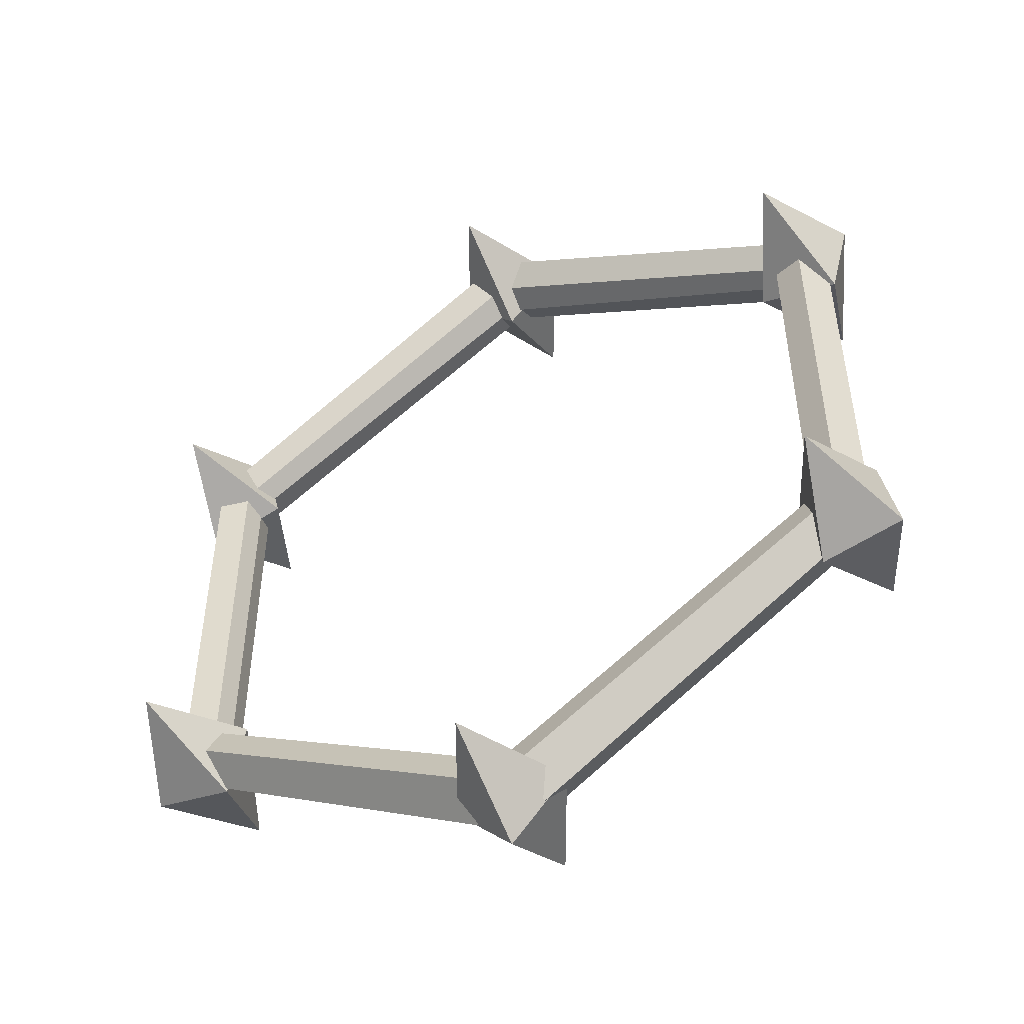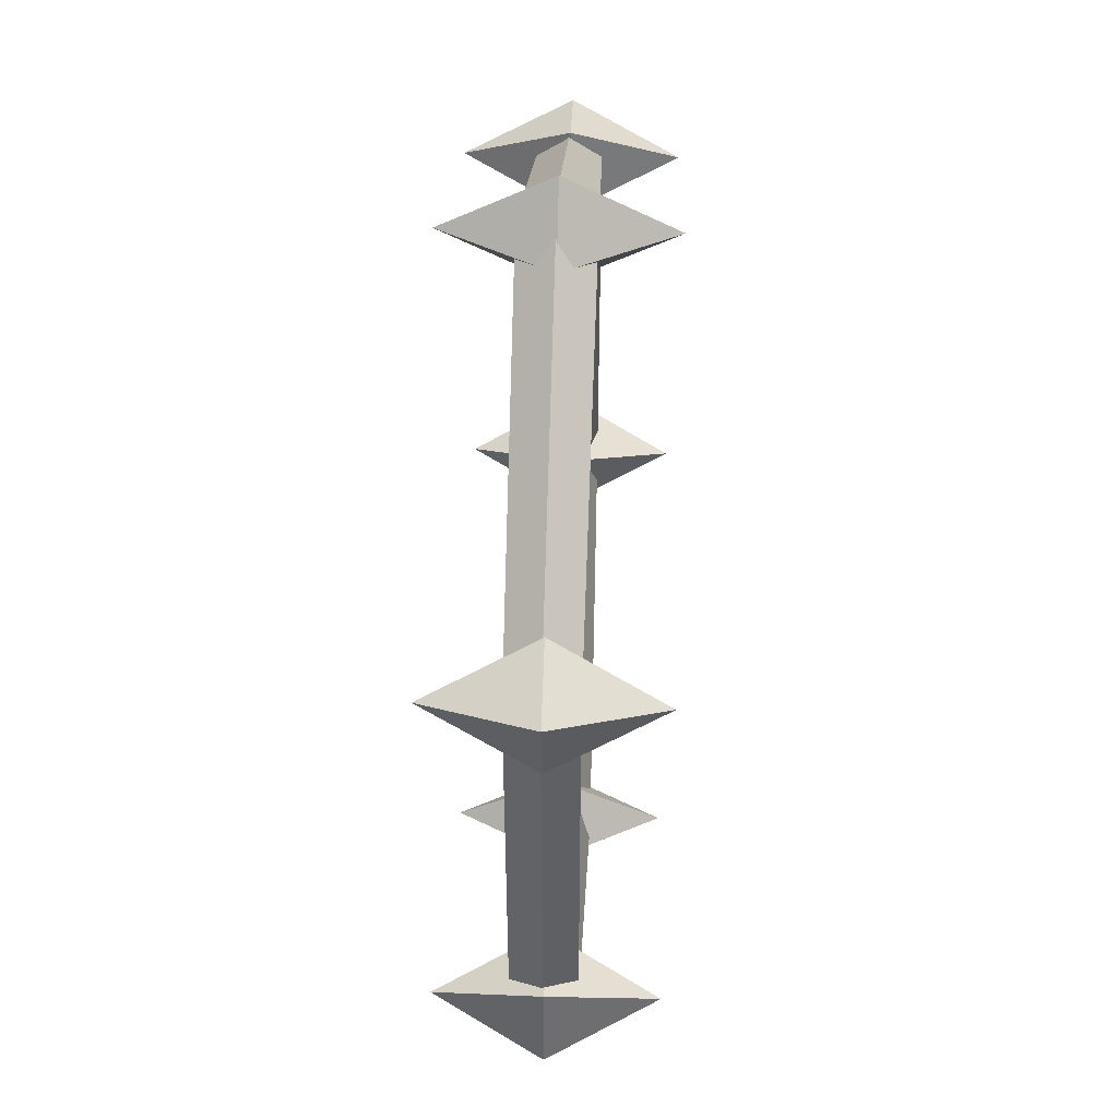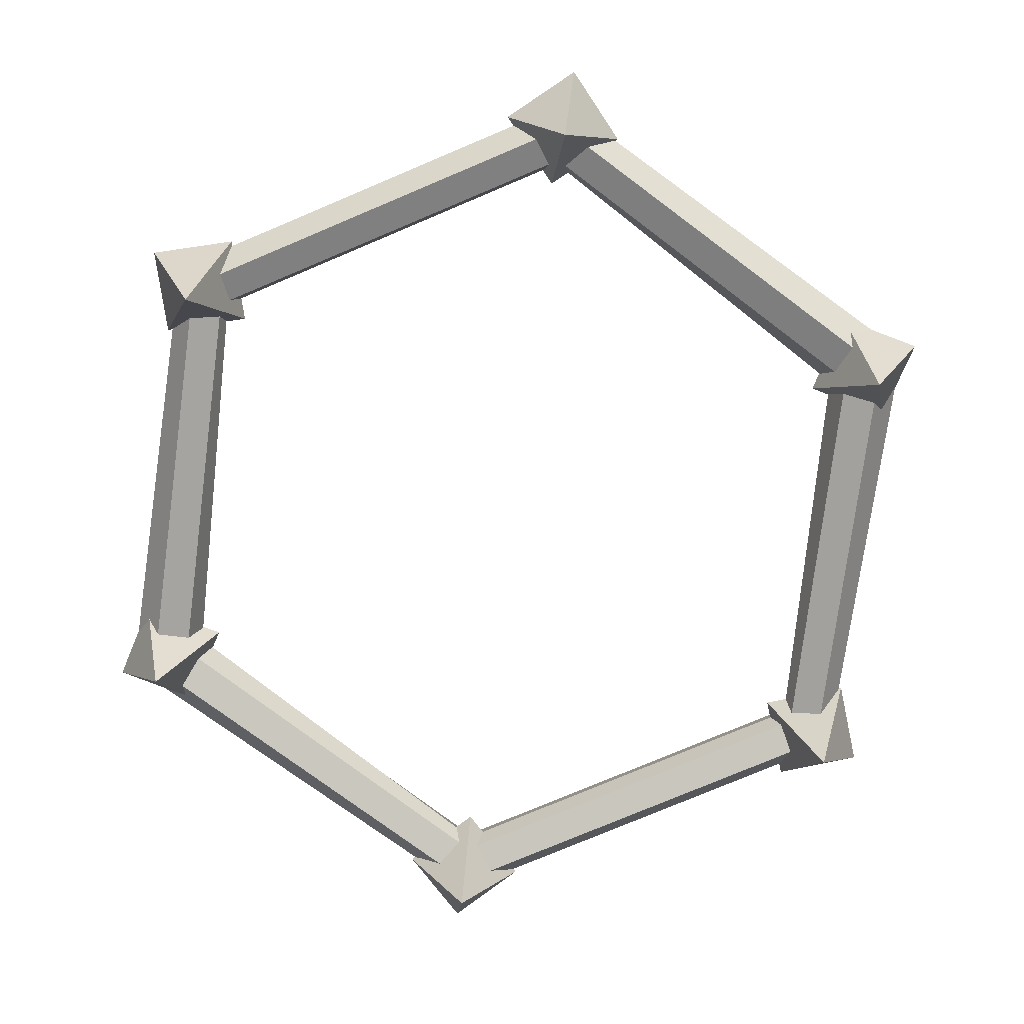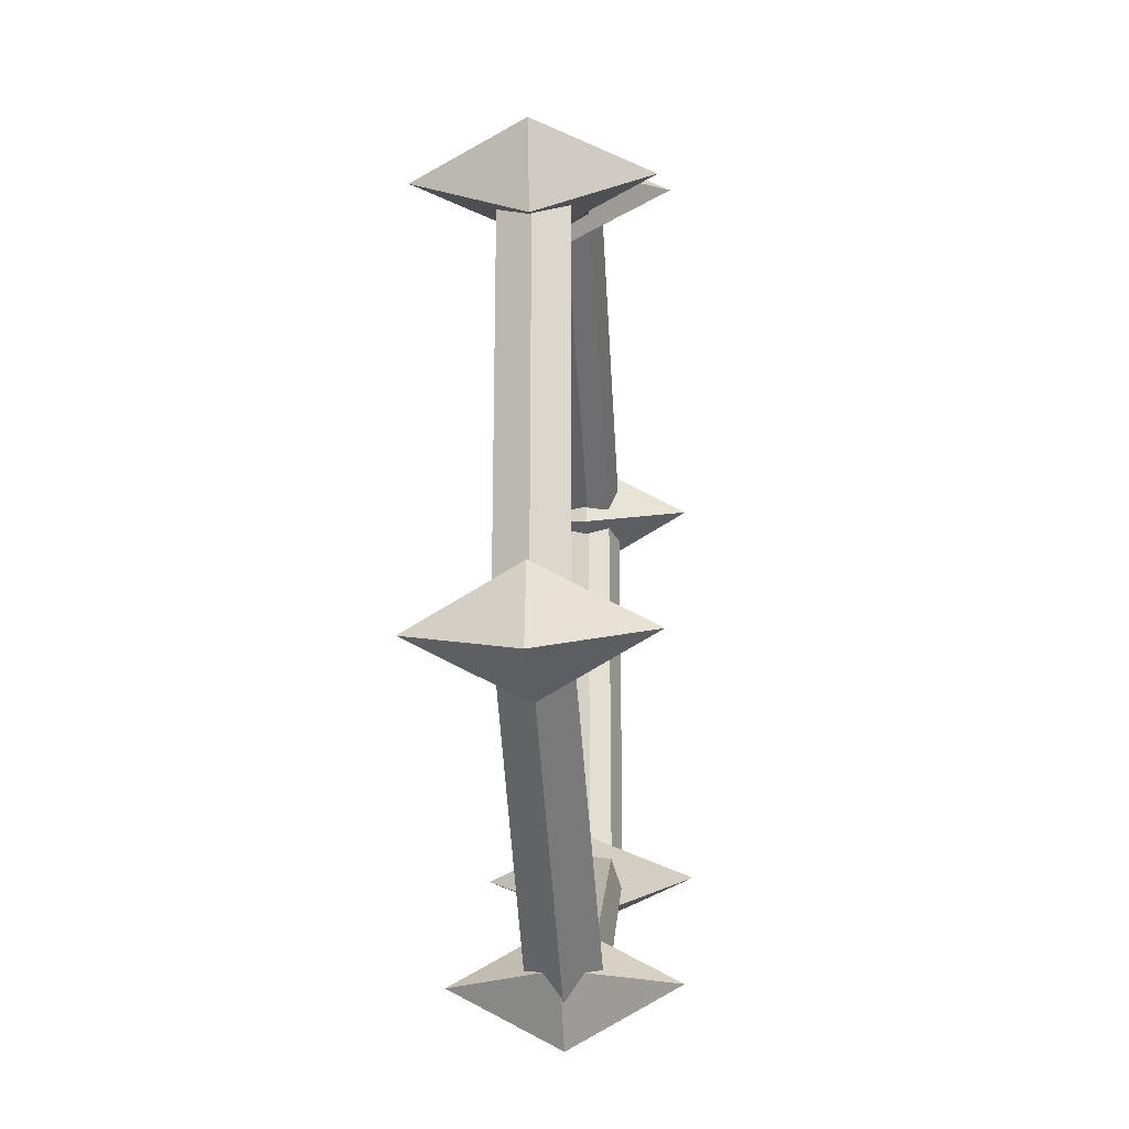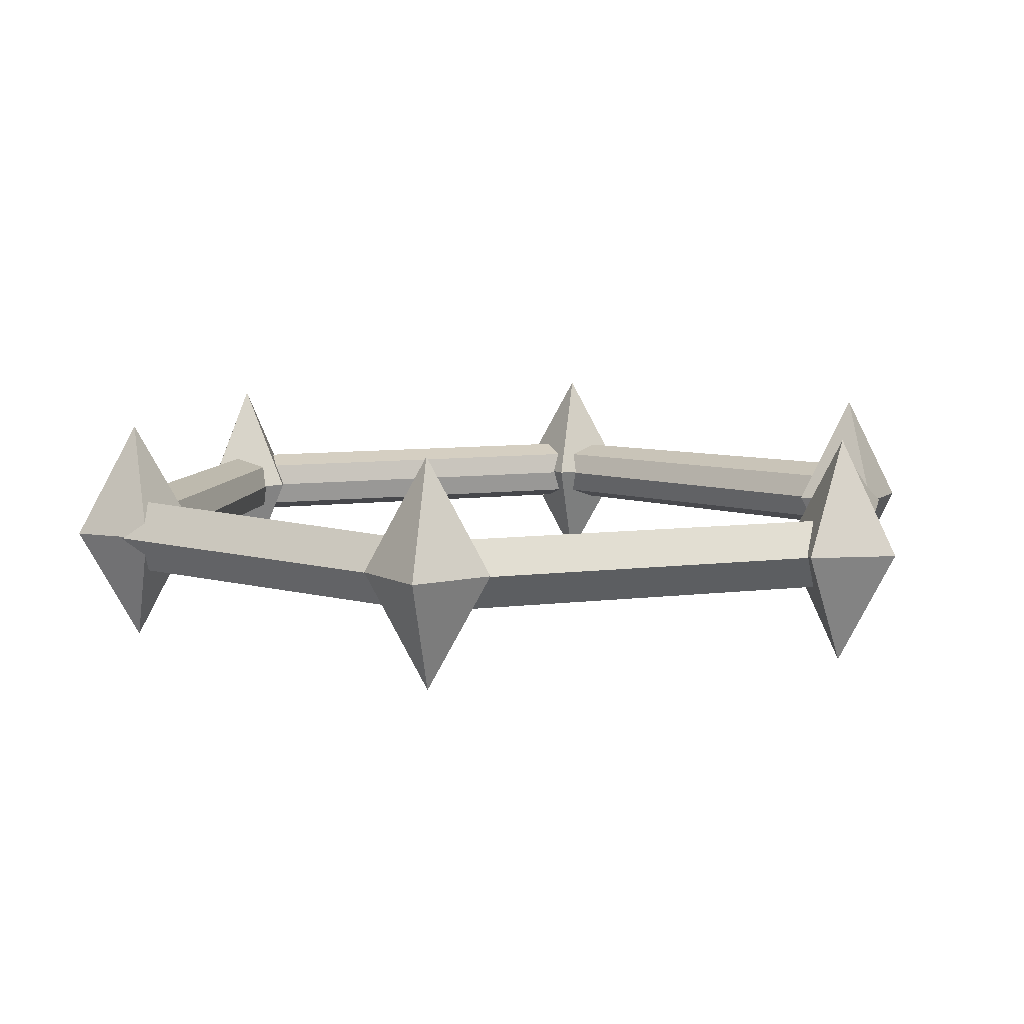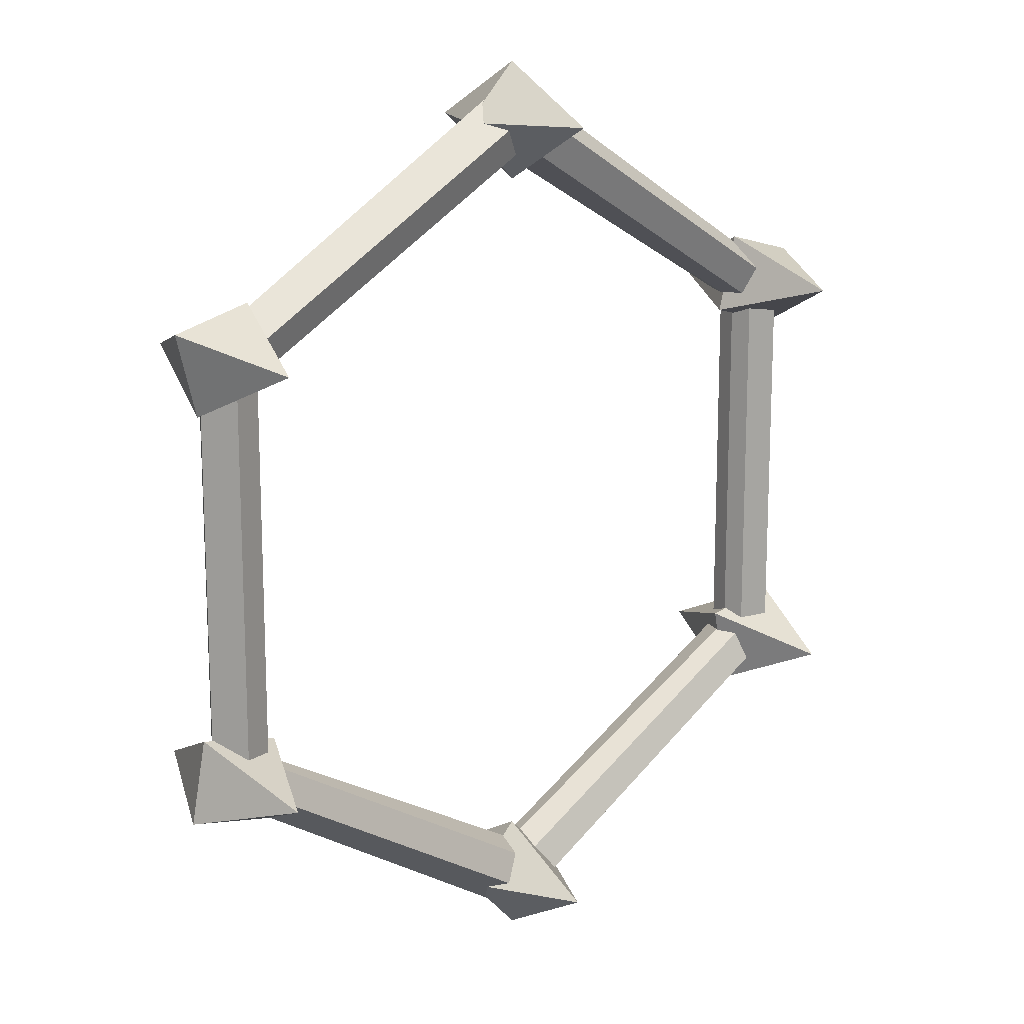
<metadata>
{"format":"obj","ext":"obj","renderer":"f3d","projection":"perspective","resolution":1024,"background":"white","views":[{"elev":-50.4,"azim":28.0,"up":"+Z"},{"elev":47.2,"azim":92.0,"up":"+Z"},{"elev":-76.8,"azim":112.9,"up":"+Y"},{"elev":-22.9,"azim":-85.6,"up":"+Z"},{"elev":8.0,"azim":70.3,"up":"+Y"},{"elev":15.1,"azim":139.3,"up":"+Z"}]}
</metadata>
<code>
g elderfox_crown
v 3.003 35.78 3.021
v 2.81 35.78 2.282
v 3.277 36.76 2.555
v 2.81 35.78 2.282
v 3.55 35.78 2.088
v 3.277 36.76 2.555
v 3.55 35.78 2.088
v 3.743 35.78 2.828
v 3.277 36.76 2.555
v 3.743 35.78 2.828
v 3.003 35.78 3.021
v 3.277 36.76 2.555
v 2.853 35.78 -0.9933
v 2.998 35.78 -1.744
v 3.301 36.76 -1.296
v 2.998 35.78 -1.744
v 3.748 35.78 -1.6
v 3.301 36.76 -1.296
v 3.277 34.79 2.555
v 3.003 35.78 3.021
v 3.743 35.78 2.828
v 3.277 34.79 2.555
v 3.743 35.78 2.828
v 3.55 35.78 2.088
v 3.277 34.79 2.555
v 3.55 35.78 2.088
v 2.81 35.78 2.282
v 3.277 34.79 2.555
v 2.81 35.78 2.282
v 3.003 35.78 3.021
v 3.604 35.78 -0.8489
v 2.853 35.78 -0.9933
v 3.301 36.76 -1.296
v 3.748 35.78 -1.6
v 3.604 35.78 -0.8489
v 3.301 36.76 -1.296
v 3.301 34.79 -1.296
v 3.604 35.78 -0.8489
v 3.748 35.78 -1.6
v 3.301 34.79 -1.296
v 3.748 35.78 -1.6
v 2.998 35.78 -1.744
v 3.301 34.79 -1.296
v 2.998 35.78 -1.744
v 2.853 35.78 -0.9933
v 3.301 34.79 -1.296
v 2.853 35.78 -0.9933
v 3.604 35.78 -0.8489
v 0 34.79 4.388
v 0 35.78 4.928
v 0.5213 35.78 4.396
v 0 34.79 4.388
v 0.5213 35.78 4.396
v 0 35.78 3.847
v 0.5213 35.78 -3.123
v 0 35.78 -2.591
v 0 36.76 -3.132
v 0 35.78 -3.672
v 0.5213 35.78 -3.123
v 0 36.76 -3.132
v 0 34.79 -3.132
v 0.5213 35.78 -3.123
v 0 35.78 -3.672
v 0 35.78 3.847
v 0.5213 35.78 4.396
v 0 36.76 4.388
v 0.5213 35.78 4.396
v 0 35.78 4.928
v 0 36.76 4.388
v 0 34.79 -3.132
v 0 35.78 -2.591
v 0.5213 35.78 -3.123
v -3.003 35.78 3.021
v -3.277 36.76 2.555
v -2.81 35.78 2.282
v -2.81 35.78 2.282
v -3.277 36.76 2.555
v -3.55 35.78 2.088
v -3.55 35.78 2.088
v -3.277 36.76 2.555
v -3.743 35.78 2.828
v -3.743 35.78 2.828
v -3.277 36.76 2.555
v -3.003 35.78 3.021
v -2.853 35.78 -0.9933
v -3.301 36.76 -1.296
v -2.998 35.78 -1.744
v -2.998 35.78 -1.744
v -3.301 36.76 -1.296
v -3.748 35.78 -1.6
v -3.277 34.79 2.555
v -3.743 35.78 2.828
v -3.003 35.78 3.021
v -3.277 34.79 2.555
v -3.55 35.78 2.088
v -3.743 35.78 2.828
v -3.277 34.79 2.555
v -2.81 35.78 2.282
v -3.55 35.78 2.088
v -3.277 34.79 2.555
v -3.003 35.78 3.021
v -2.81 35.78 2.282
v -3.604 35.78 -0.8489
v -3.301 36.76 -1.296
v -2.853 35.78 -0.9933
v -3.748 35.78 -1.6
v -3.301 36.76 -1.296
v -3.604 35.78 -0.8489
v -3.301 34.79 -1.296
v -3.748 35.78 -1.6
v -3.604 35.78 -0.8489
v -3.301 34.79 -1.296
v -2.998 35.78 -1.744
v -3.748 35.78 -1.6
v -3.301 34.79 -1.296
v -2.853 35.78 -0.9933
v -2.998 35.78 -1.744
v -3.301 34.79 -1.296
v -3.604 35.78 -0.8489
v -2.853 35.78 -0.9933
v 0 34.79 4.388
v -0.5213 35.78 4.396
v 0 35.78 4.928
v 0 34.79 4.388
v 0 35.78 3.847
v -0.5213 35.78 4.396
v -0.5213 35.78 -3.123
v 0 36.76 -3.132
v 0 35.78 -2.591
v 0 35.78 -3.672
v 0 36.76 -3.132
v -0.5213 35.78 -3.123
v 0 34.79 -3.132
v 0 35.78 -3.672
v -0.5213 35.78 -3.123
v 0 35.78 3.847
v 0 36.76 4.388
v -0.5213 35.78 4.396
v -0.5213 35.78 4.396
v 0 36.76 4.388
v 0 35.78 4.928
v 0 34.79 -3.132
v -0.5213 35.78 -3.123
v 0 35.78 -2.591
v 3.508 35.76 2.665
v 3.323 36.06 2.558
v 3.323 36.06 -1.299
v 3.508 35.76 -1.405
v 3.323 36.06 2.558
v 3.051 35.97 2.4
v 3.051 35.97 -1.141
v 3.323 36.06 -1.299
v 3.051 35.97 2.4
v 3.008 35.76 2.375
v 3.008 35.76 -1.115
v 3.051 35.97 -1.141
v 3.008 35.76 2.375
v 3.051 35.56 2.4
v 3.051 35.56 -1.141
v 3.008 35.76 -1.115
v 3.051 35.56 2.4
v 3.323 35.47 2.558
v 3.323 35.47 -1.299
v 3.051 35.56 -1.141
v 3.323 35.47 2.558
v 3.508 35.76 2.665
v 3.508 35.76 -1.405
v 3.323 35.47 -1.299
v 3.508 35.76 -1.405
v 3.323 36.06 -1.299
v 0 36.09 -3.249
v 0 35.76 -3.528
v 3.323 36.06 -1.299
v 3.051 35.97 -1.141
v 0 35.98 -2.906
v 0 36.09 -3.249
v 3.051 35.97 -1.141
v 3.008 35.76 -1.115
v 0 35.76 -2.773
v 0 35.98 -2.906
v 3.008 35.76 -1.115
v 3.051 35.56 -1.141
v 0 35.54 -2.906
v 0 35.76 -2.773
v 3.051 35.56 -1.141
v 3.323 35.47 -1.299
v 0 35.44 -3.249
v 0 35.54 -2.906
v 3.323 35.47 -1.299
v 3.508 35.76 -1.405
v 0 35.76 -3.528
v 0 35.44 -3.249
v 0 35.76 4.787
v 0 36.09 4.508
v 3.323 36.06 2.558
v 3.508 35.76 2.665
v 0 36.09 4.508
v 0 35.98 4.166
v 3.051 35.97 2.4
v 3.323 36.06 2.558
v 0 35.98 4.166
v 0 35.76 4.033
v 3.008 35.76 2.375
v 3.051 35.97 2.4
v 0 35.76 4.033
v 0 35.54 4.166
v 3.051 35.56 2.4
v 3.008 35.76 2.375
v 0 35.54 4.166
v 0 35.44 4.508
v 3.323 35.47 2.558
v 3.051 35.56 2.4
v 0 35.44 4.508
v 0 35.76 4.787
v 3.508 35.76 2.665
v 3.323 35.47 2.558
v -3.508 35.76 2.665
v -3.508 35.76 -1.405
v -3.323 36.06 -1.299
v -3.323 36.06 2.558
v -3.323 36.06 2.558
v -3.323 36.06 -1.299
v -3.051 35.97 -1.141
v -3.051 35.97 2.4
v -3.051 35.97 2.4
v -3.051 35.97 -1.141
v -3.008 35.76 -1.115
v -3.008 35.76 2.375
v -3.008 35.76 2.375
v -3.008 35.76 -1.115
v -3.051 35.56 -1.141
v -3.051 35.56 2.4
v -3.051 35.56 2.4
v -3.051 35.56 -1.141
v -3.323 35.47 -1.299
v -3.323 35.47 2.558
v -3.323 35.47 2.558
v -3.323 35.47 -1.299
v -3.508 35.76 -1.405
v -3.508 35.76 2.665
v -3.508 35.76 -1.405
v 0 35.76 -3.528
v 0 36.09 -3.249
v -3.323 36.06 -1.299
v -3.323 36.06 -1.299
v 0 36.09 -3.249
v 0 35.98 -2.906
v -3.051 35.97 -1.141
v -3.051 35.97 -1.141
v 0 35.98 -2.906
v 0 35.76 -2.773
v -3.008 35.76 -1.115
v -3.008 35.76 -1.115
v 0 35.76 -2.773
v 0 35.54 -2.906
v -3.051 35.56 -1.141
v -3.051 35.56 -1.141
v 0 35.54 -2.906
v 0 35.44 -3.249
v -3.323 35.47 -1.299
v -3.323 35.47 -1.299
v 0 35.44 -3.249
v 0 35.76 -3.528
v -3.508 35.76 -1.405
v 0 35.76 4.787
v -3.508 35.76 2.665
v -3.323 36.06 2.558
v 0 36.09 4.508
v 0 36.09 4.508
v -3.323 36.06 2.558
v -3.051 35.97 2.4
v 0 35.98 4.166
v 0 35.98 4.166
v -3.051 35.97 2.4
v -3.008 35.76 2.375
v 0 35.76 4.033
v 0 35.76 4.033
v -3.008 35.76 2.375
v -3.051 35.56 2.4
v 0 35.54 4.166
v 0 35.54 4.166
v -3.051 35.56 2.4
v -3.323 35.47 2.558
v 0 35.44 4.508
v 0 35.44 4.508
v -3.323 35.47 2.558
v -3.508 35.76 2.665
v 0 35.76 4.787
g elderfox_crown_0
f 3 2 1
f 6 5 4
f 9 8 7
f 12 11 10
f 15 14 13
f 18 17 16
f 21 20 19
f 24 23 22
f 27 26 25
f 30 29 28
f 33 32 31
f 36 35 34
f 39 38 37
f 42 41 40
f 45 44 43
f 48 47 46
f 51 50 49
f 54 53 52
f 57 56 55
f 60 59 58
f 63 62 61
f 66 65 64
f 69 68 67
f 72 71 70
f 75 74 73
f 78 77 76
f 81 80 79
f 84 83 82
f 87 86 85
f 90 89 88
f 93 92 91
f 96 95 94
f 99 98 97
f 102 101 100
f 105 104 103
f 108 107 106
f 111 110 109
f 114 113 112
f 117 116 115
f 120 119 118
f 123 122 121
f 126 125 124
f 129 128 127
f 132 131 130
f 135 134 133
f 138 137 136
f 141 140 139
f 144 143 142
f 147 146 145
f 148 147 145
f 151 150 149
f 152 151 149
f 155 154 153
f 156 155 153
f 159 158 157
f 160 159 157
f 163 162 161
f 164 163 161
f 167 166 165
f 168 167 165
f 171 170 169
f 172 171 169
f 175 174 173
f 176 175 173
f 179 178 177
f 180 179 177
f 183 182 181
f 184 183 181
f 187 186 185
f 188 187 185
f 191 190 189
f 192 191 189
f 195 194 193
f 196 195 193
f 199 198 197
f 200 199 197
f 203 202 201
f 204 203 201
f 207 206 205
f 208 207 205
f 211 210 209
f 212 211 209
f 215 214 213
f 216 215 213
f 219 218 217
f 220 219 217
f 223 222 221
f 224 223 221
f 227 226 225
f 228 227 225
f 231 230 229
f 232 231 229
f 235 234 233
f 236 235 233
f 239 238 237
f 240 239 237
f 243 242 241
f 244 243 241
f 247 246 245
f 248 247 245
f 251 250 249
f 252 251 249
f 255 254 253
f 256 255 253
f 259 258 257
f 260 259 257
f 263 262 261
f 264 263 261
f 267 266 265
f 268 267 265
f 271 270 269
f 272 271 269
f 275 274 273
f 276 275 273
f 279 278 277
f 280 279 277
f 283 282 281
f 284 283 281
f 287 286 285
f 288 287 285

</code>
